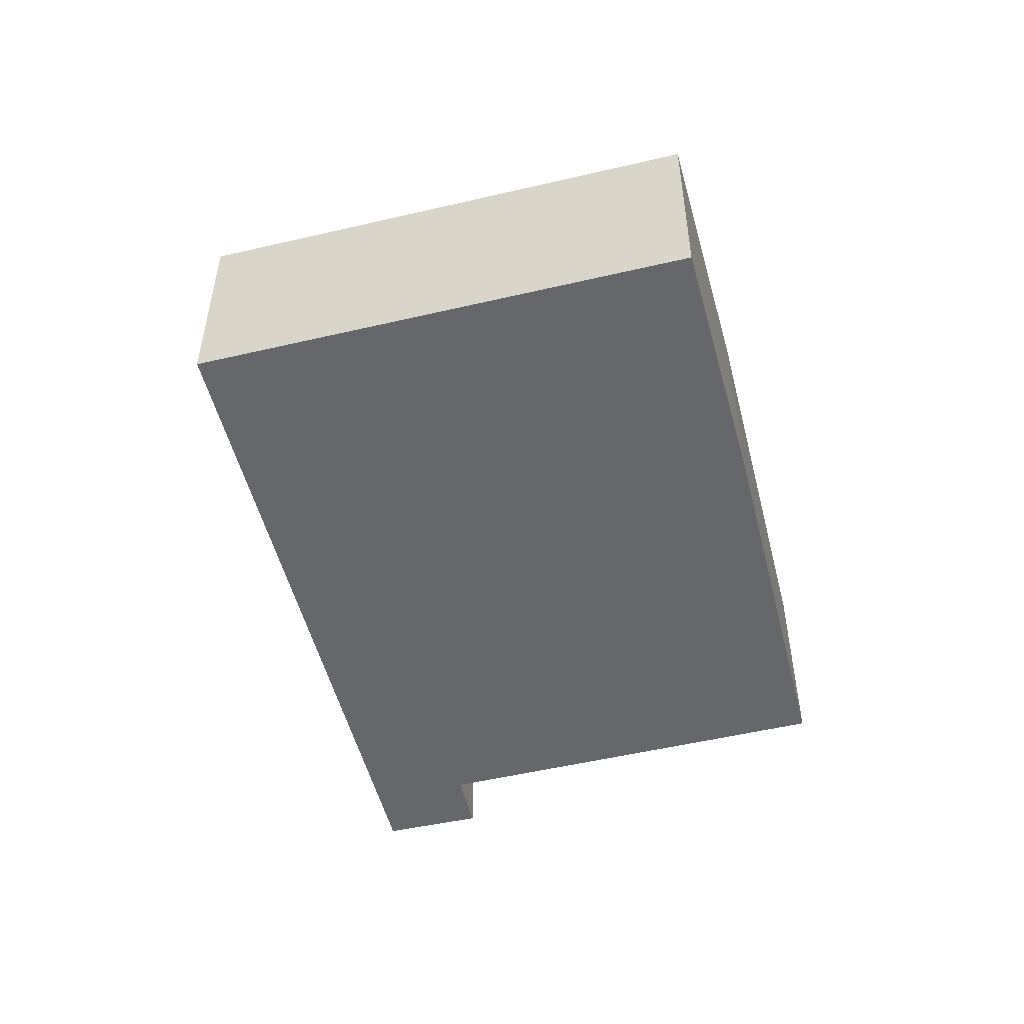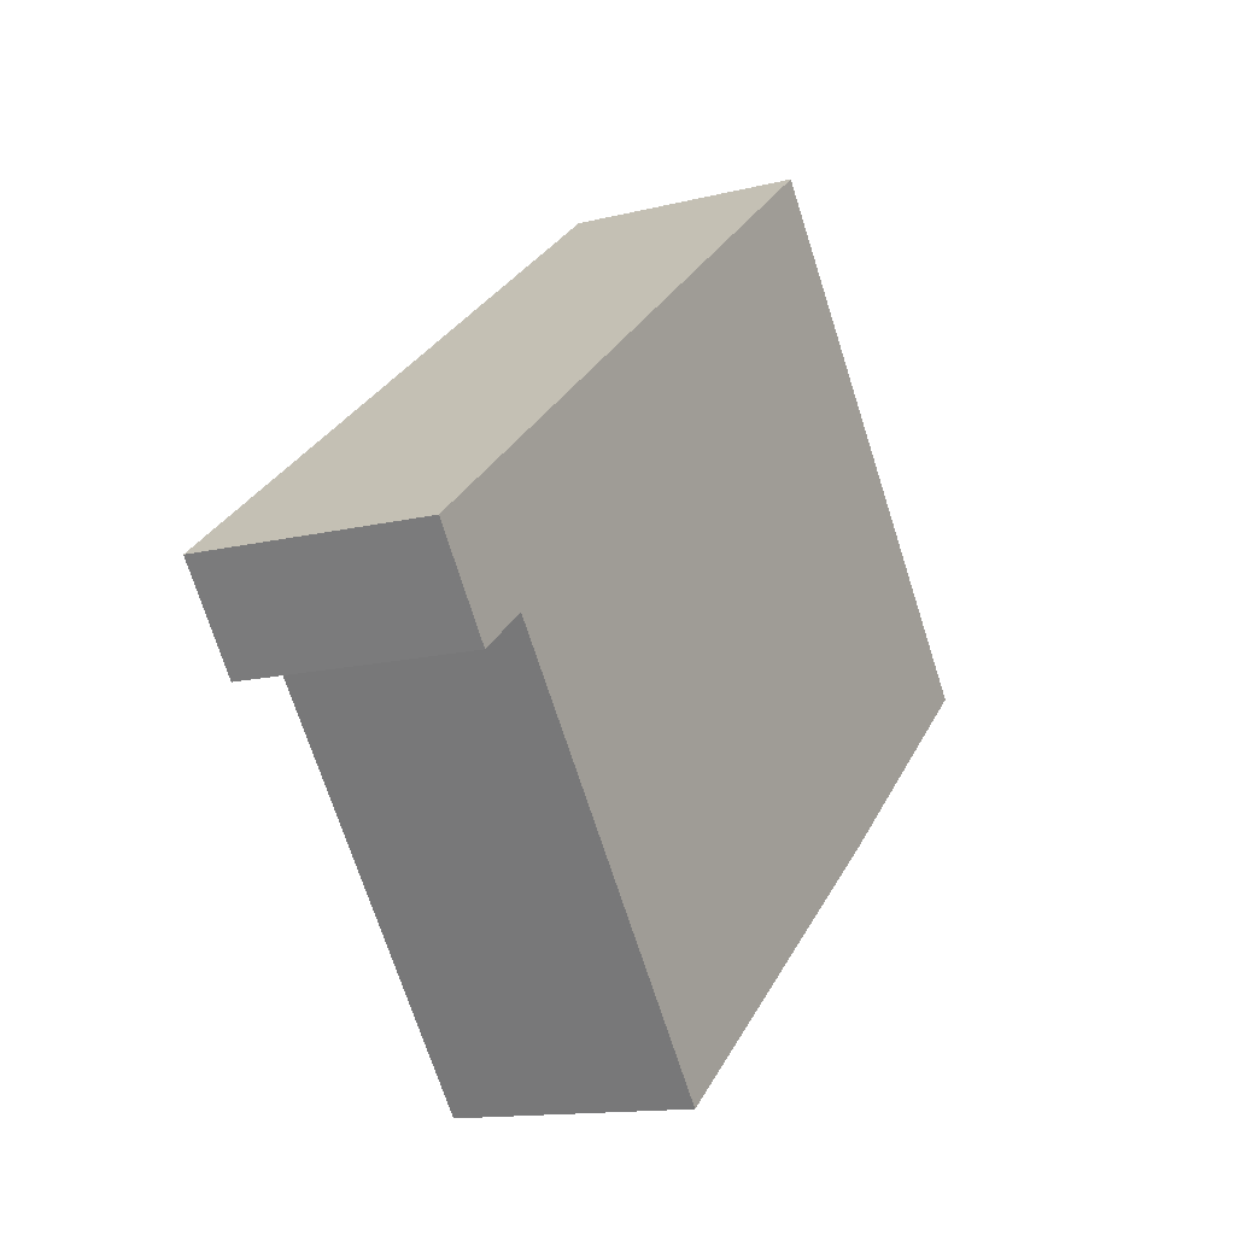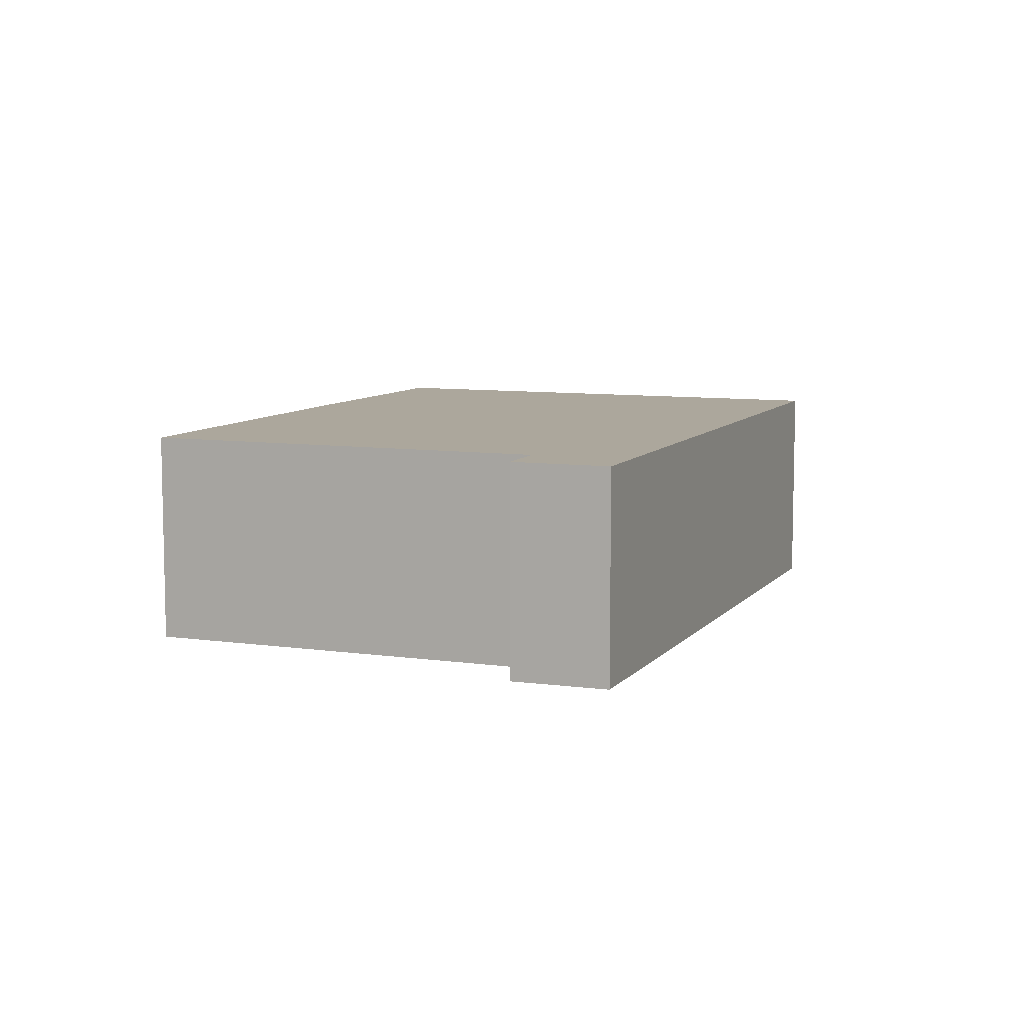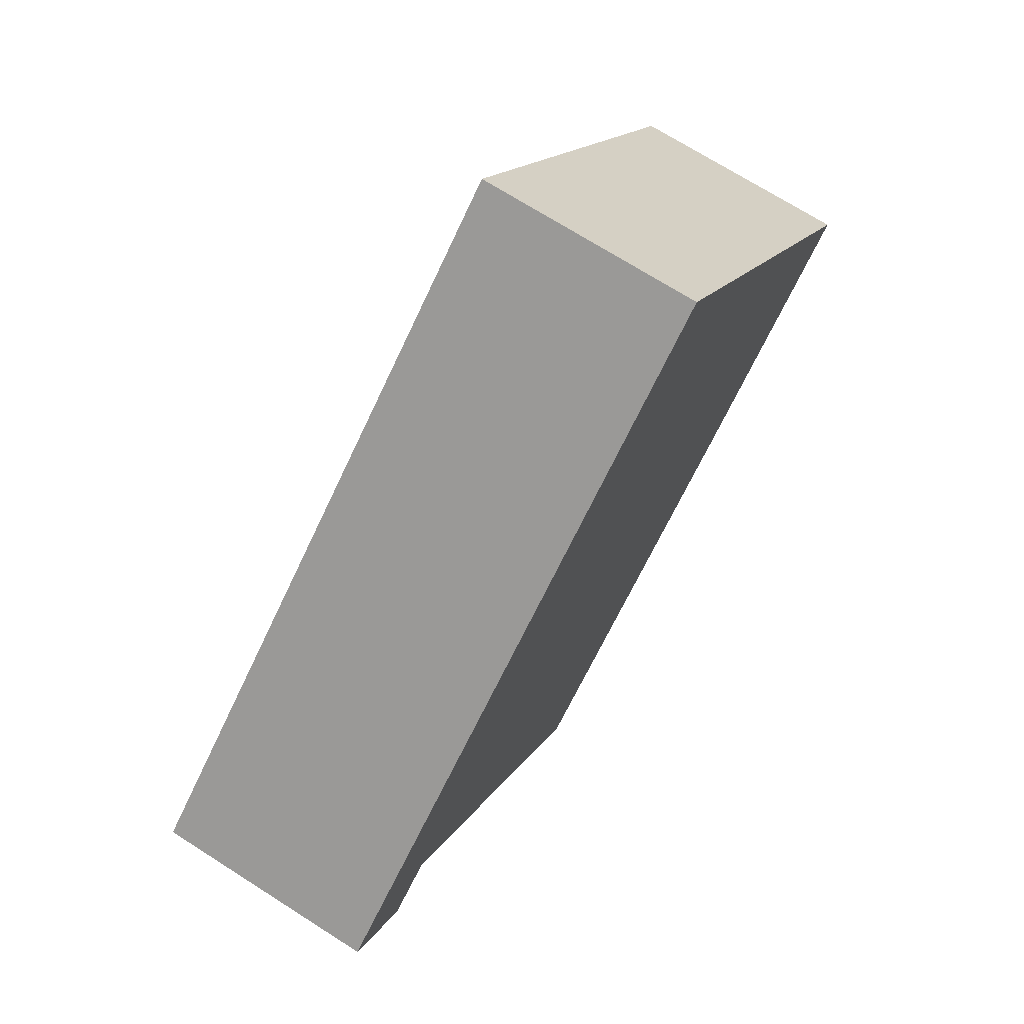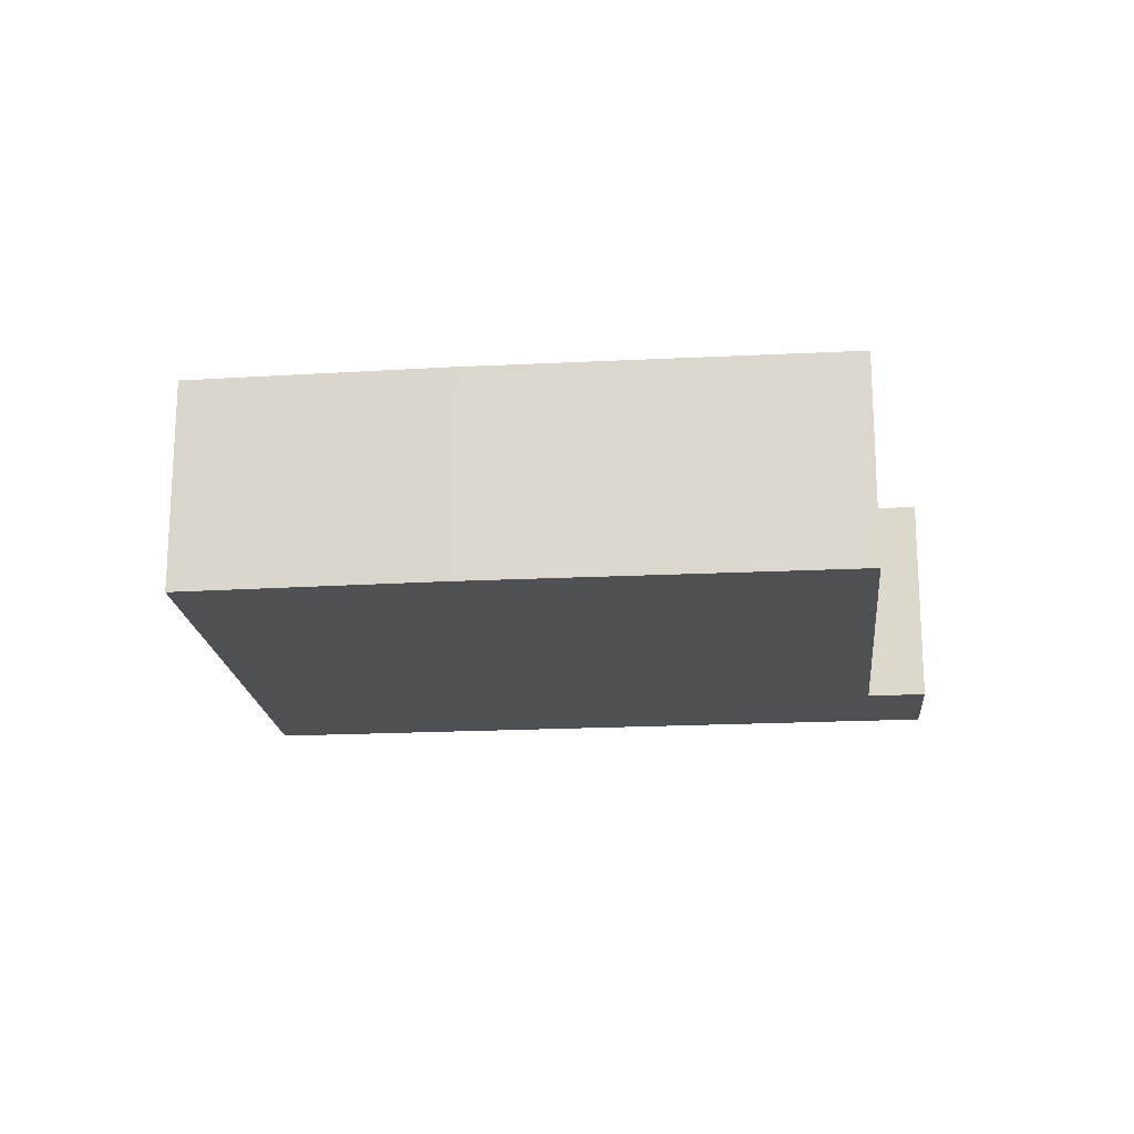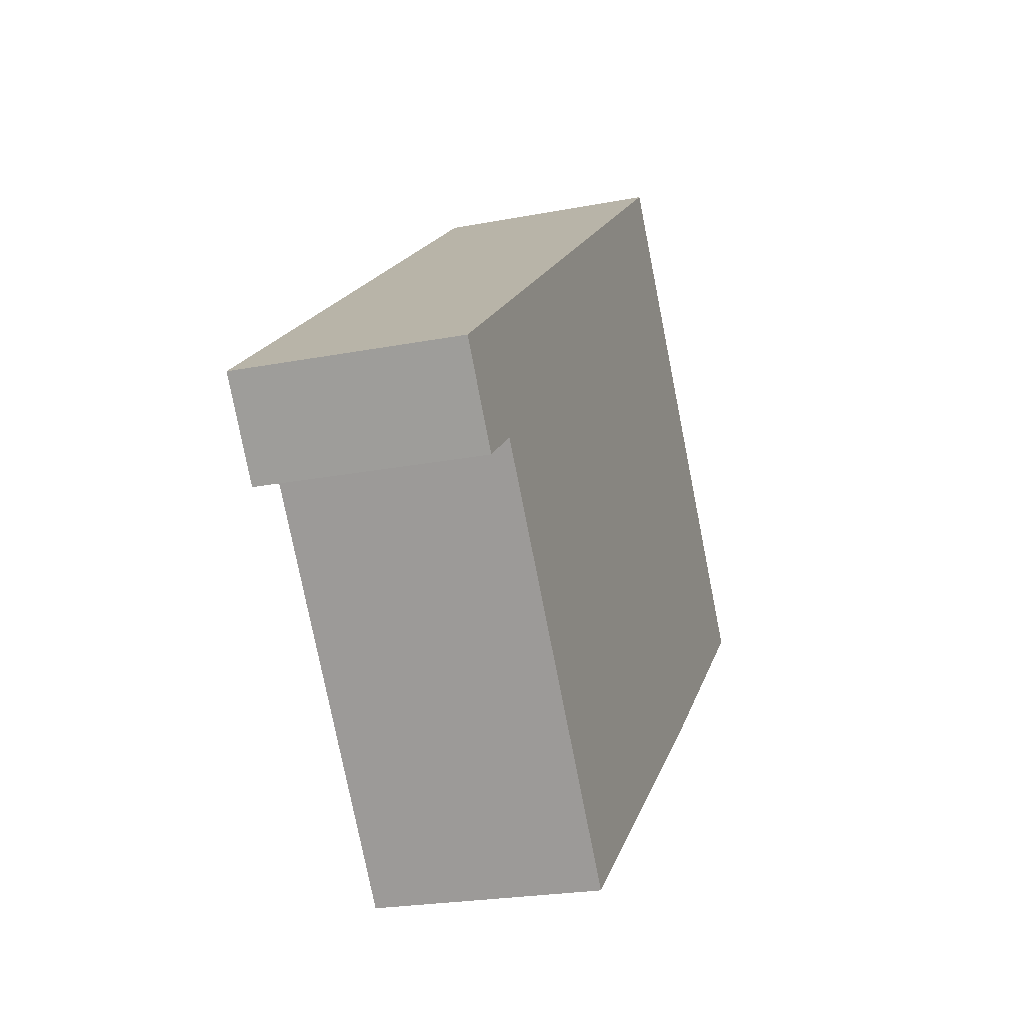
<metadata>
{"format":"obj","ext":"obj","renderer":"f3d","projection":"perspective","resolution":1024,"background":"white","views":[{"elev":-52.0,"azim":65.9,"up":"+Y"},{"elev":-13.8,"azim":-61.0,"up":"+Z"},{"elev":8.4,"azim":-106.8,"up":"+Y"},{"elev":70.8,"azim":-57.5,"up":"+Z"},{"elev":-19.2,"azim":147.3,"up":"+Y"},{"elev":-23.1,"azim":-71.8,"up":"+Z"}]}
</metadata>
<code>
v  2.627 5.191 -1.068
v  8.929 5.53e-16 -9.032
v  2.627 6.54e-17 -1.068
v  8.929 5.191 -9.032
v  1.48 1.198e-16 -1.956
v  1.48 5.191 -1.956
v  0.000111 5.191 -0.0001642
v  0 0 0
v  4.006 5.191 3.175
v  4.006 -1.944e-16 3.175
v  13.61 5.191 10.78
v  13.61 -6.603e-16 10.78
v  17.15 -3.857e-16 6.299
v  17.15 5.191 6.299
v  21.39 -5.743e-17 0.9379
v  21.39 5.191 0.9377
v  16.38 1.95e-16 -3.184
v  16.38 5.191 -3.184
g defaultobject
f 1 2 3
f 2 1 4
f 1 5 6
f 5 1 3
f 7 5 8
f 5 7 6
f 9 8 10
f 8 9 7
f 11 10 12
f 10 11 9
f 11 13 14
f 13 11 12
f 14 15 16
f 15 14 13
f 16 17 18
f 17 16 15
f 18 2 4
f 2 18 17
f 17 3 2
f 3 17 10
f 10 17 12
f 12 17 13
f 13 17 15
f 3 8 5
f 8 3 10
f 7 1 6
f 1 18 4
f 18 1 7
f 18 7 9
f 18 9 16
f 16 9 14
f 14 9 11

</code>
